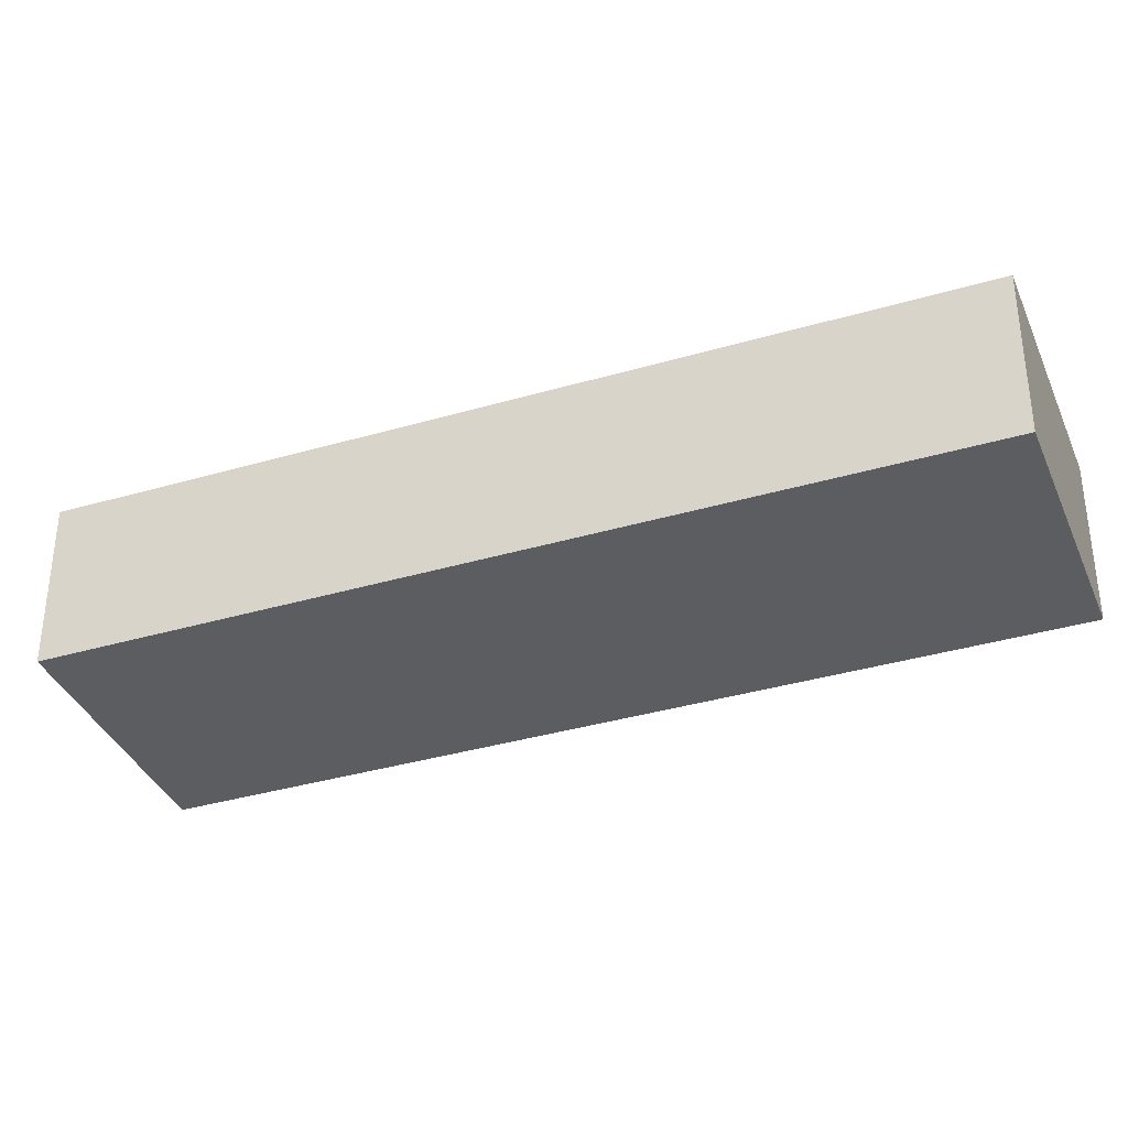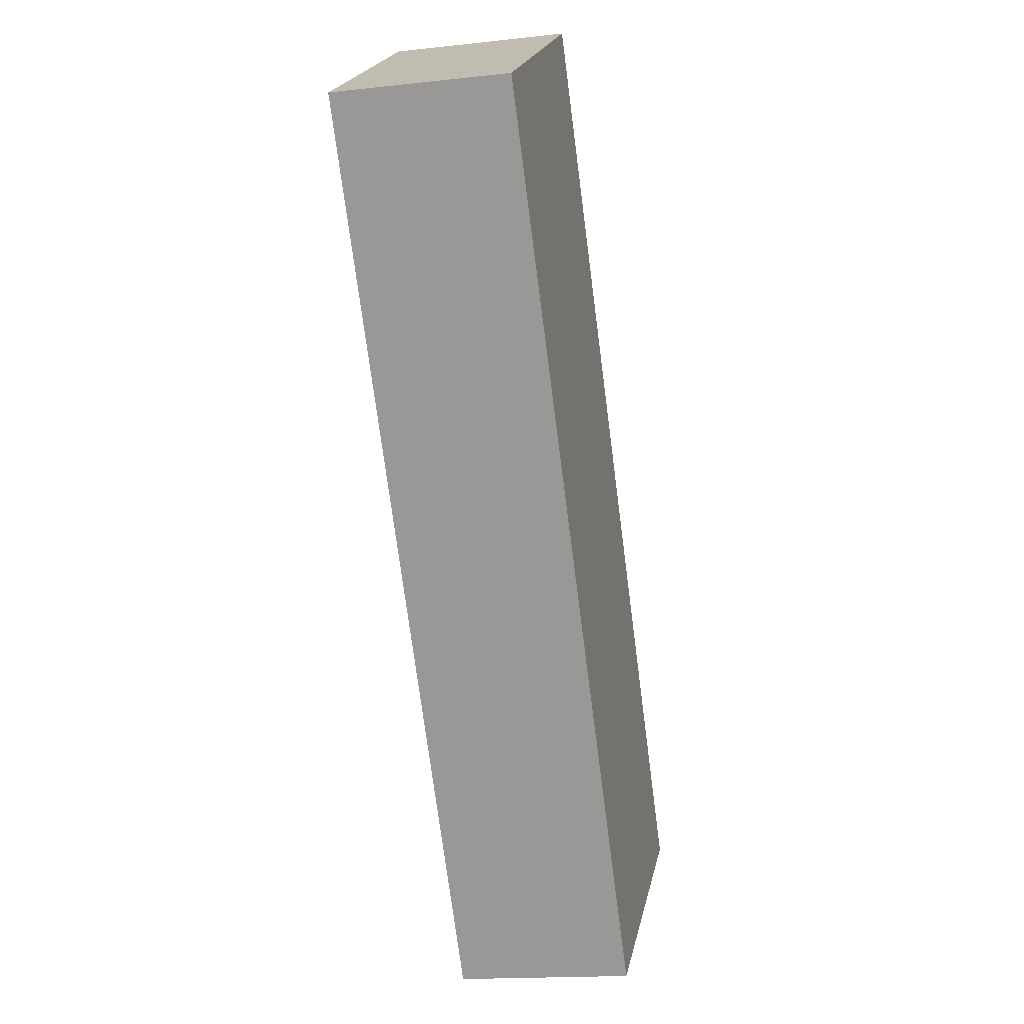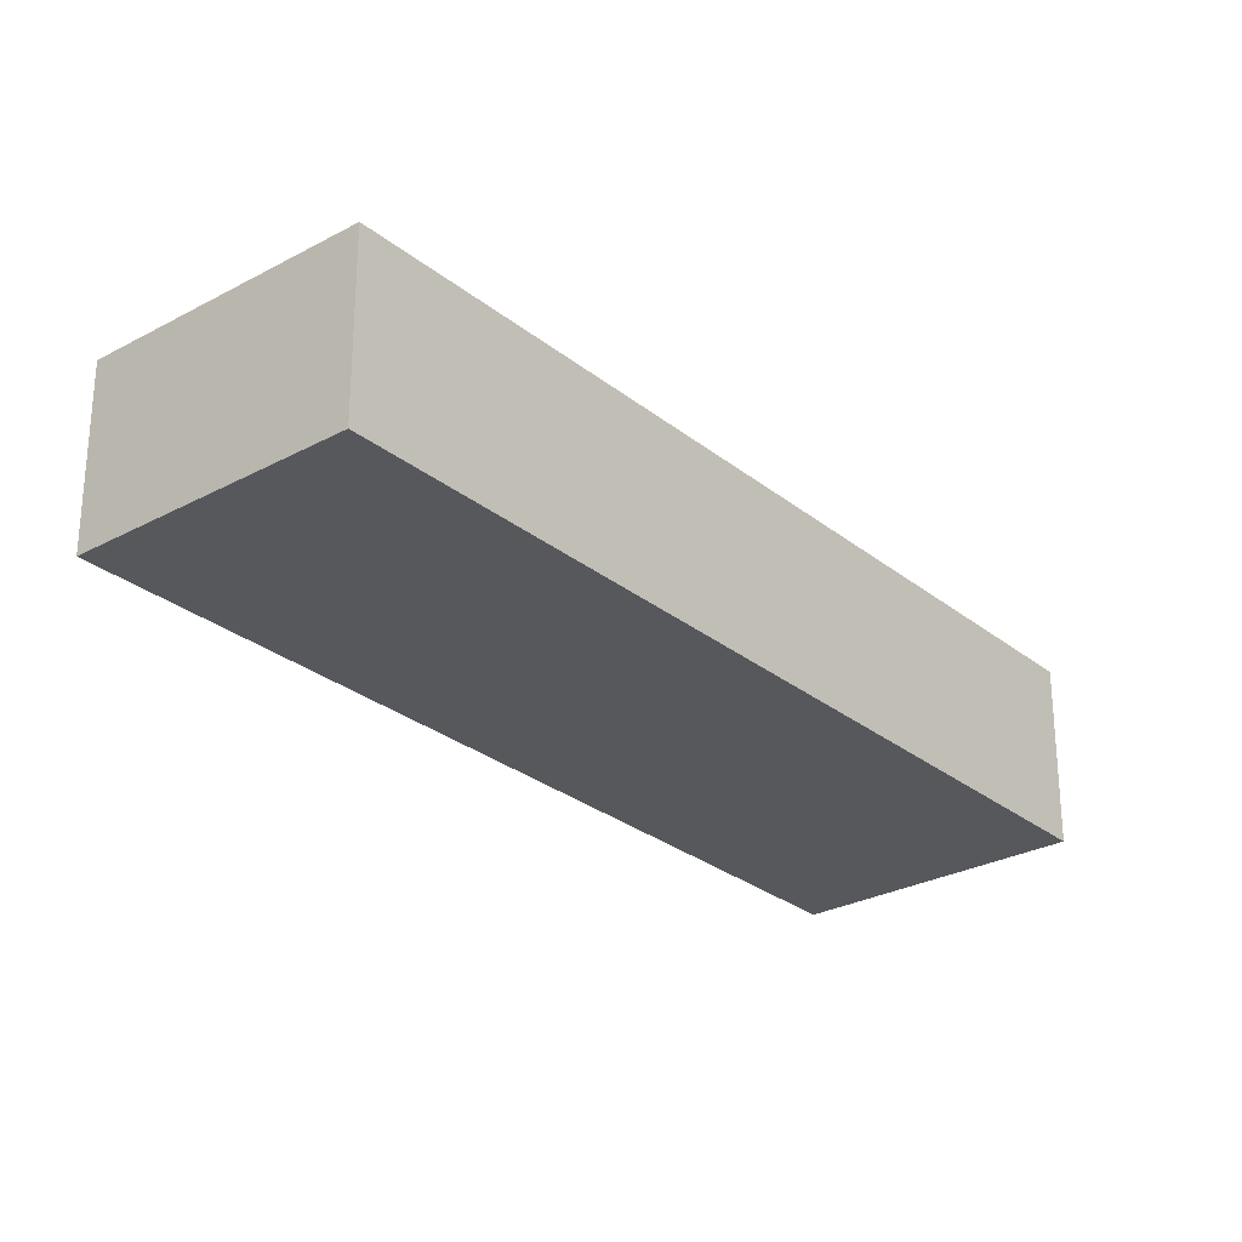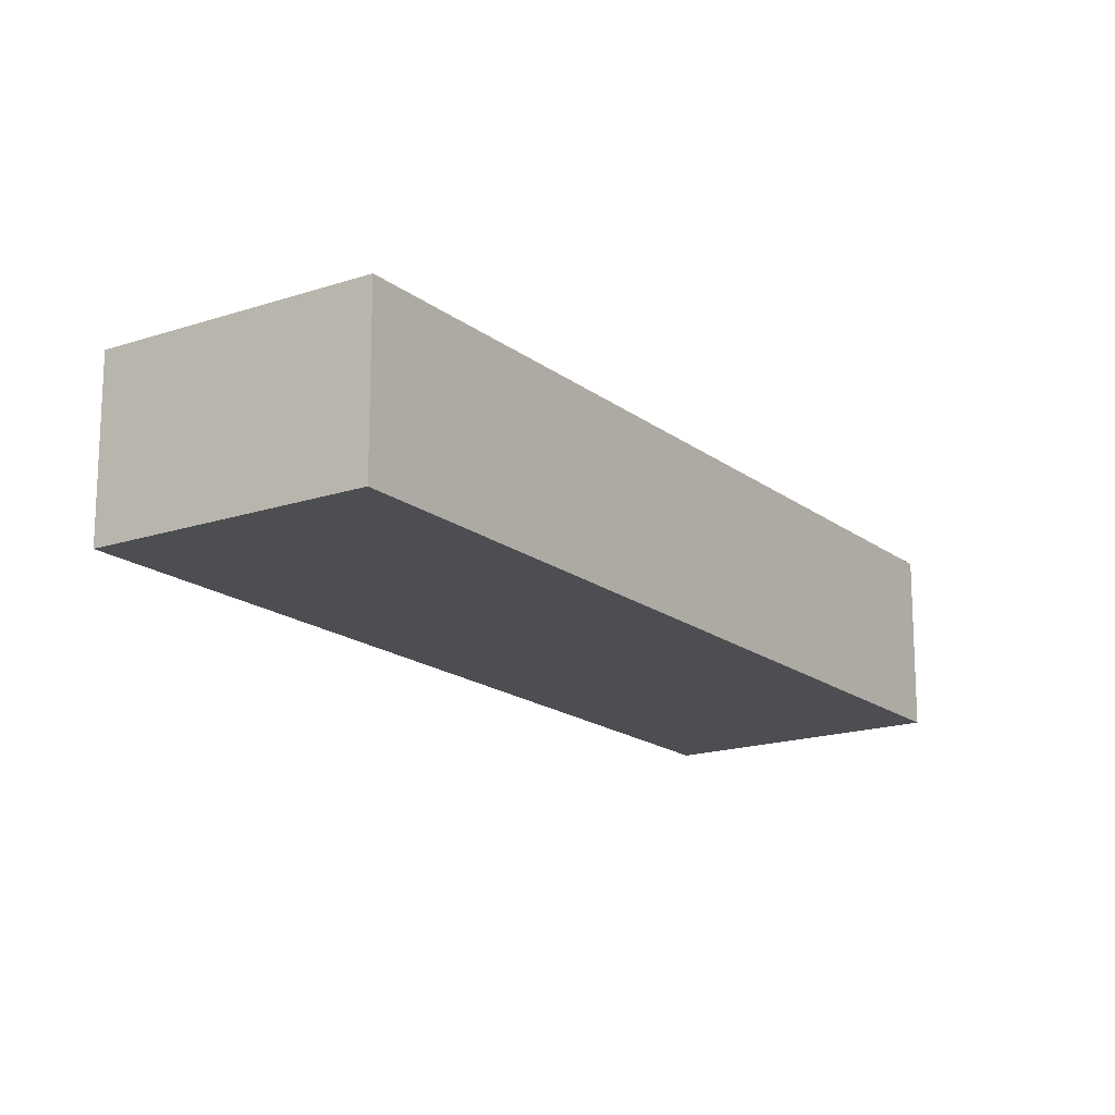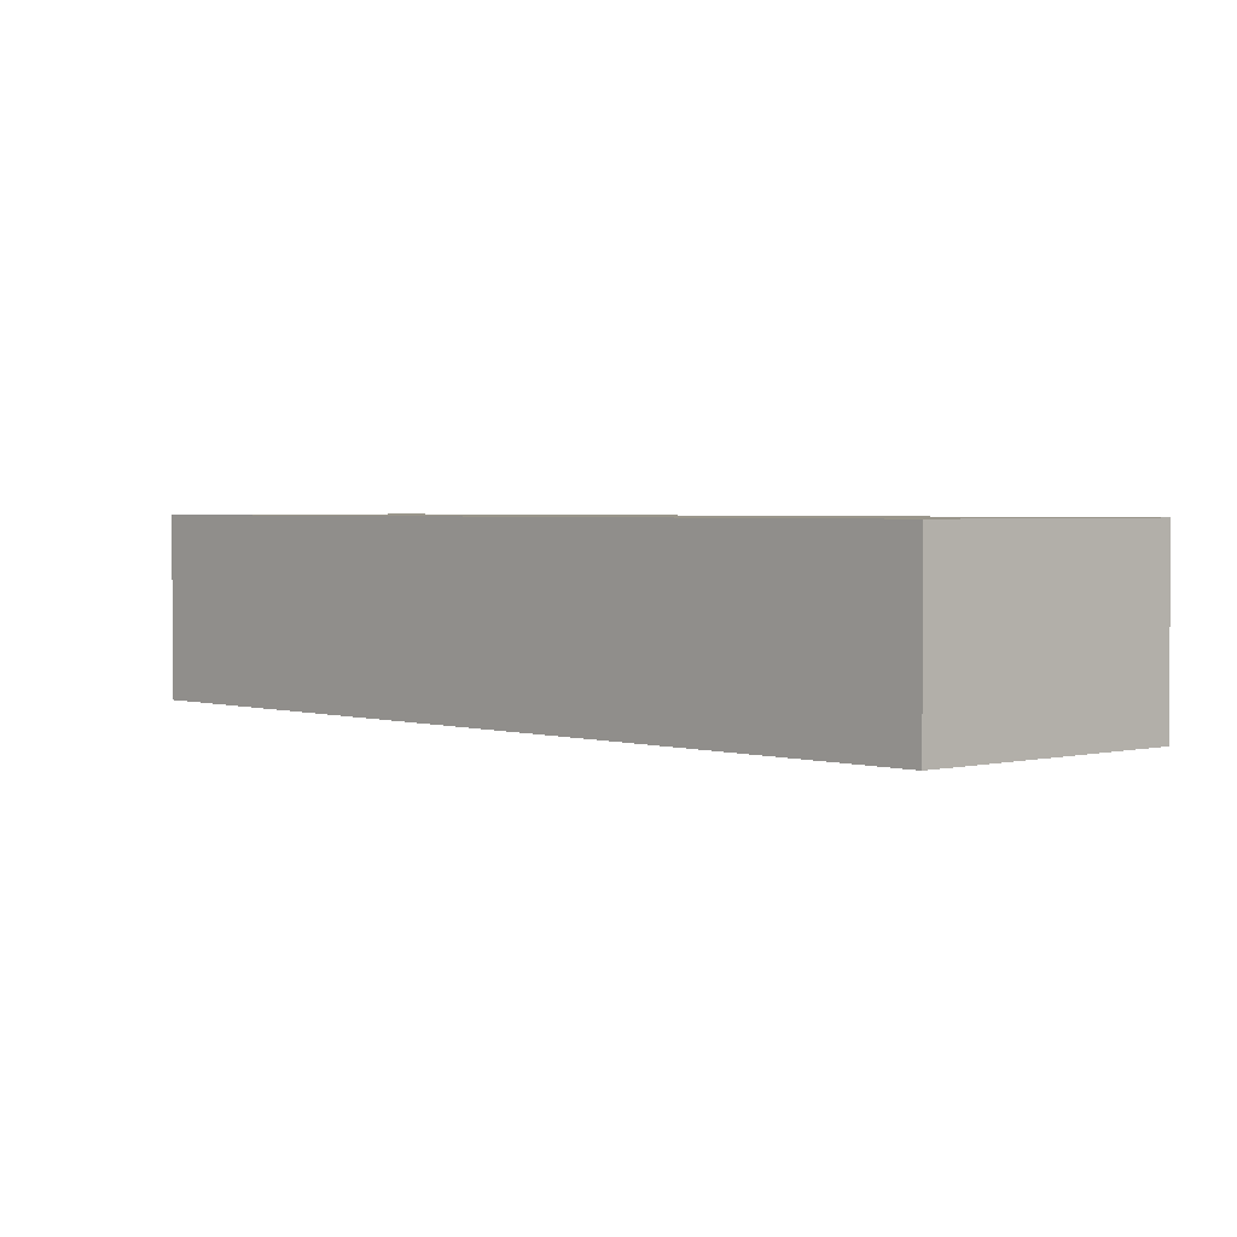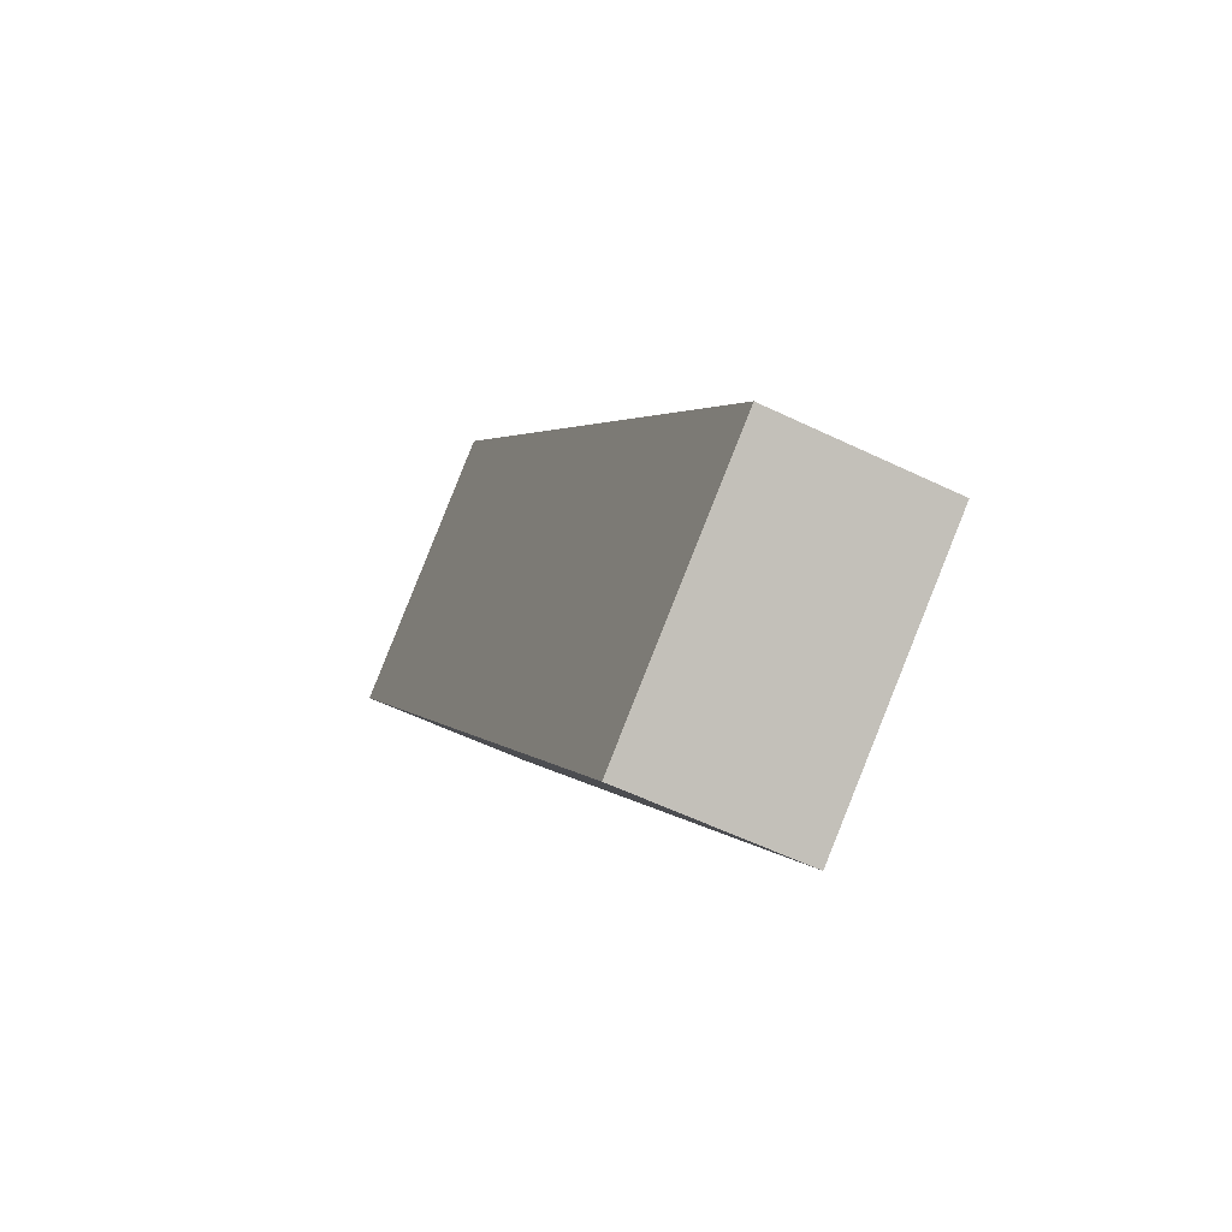
<metadata>
{"format":"obj","ext":"obj","renderer":"f3d","projection":"perspective","resolution":1024,"background":"white","views":[{"elev":-36.5,"azim":-34.2,"up":"+Y"},{"elev":-16.4,"azim":102.9,"up":"+Z"},{"elev":-27.8,"azim":-105.5,"up":"+Y"},{"elev":-17.1,"azim":-111.1,"up":"+Y"},{"elev":2.4,"azim":-7.6,"up":"+Y"},{"elev":-56.2,"azim":-116.9,"up":"+Z"}]}
</metadata>
<code>
v  11.82 3.86 16.94
v  5.158 3.86 -3.597
v  0 3.86 2.364e-16
v  16.97 3.86 13.35
v  5.158 2.203e-16 -3.597
v  0 0 0
v  11.82 -1.038e-15 16.94
v  16.97 -8.173e-16 13.35
g defaultobject
f 1 2 3
f 2 1 4
f 5 3 2
f 3 5 6
f 6 1 3
f 1 6 7
f 7 4 1
f 4 7 8
f 8 2 4
f 2 8 5
f 8 6 5
f 6 8 7

</code>
